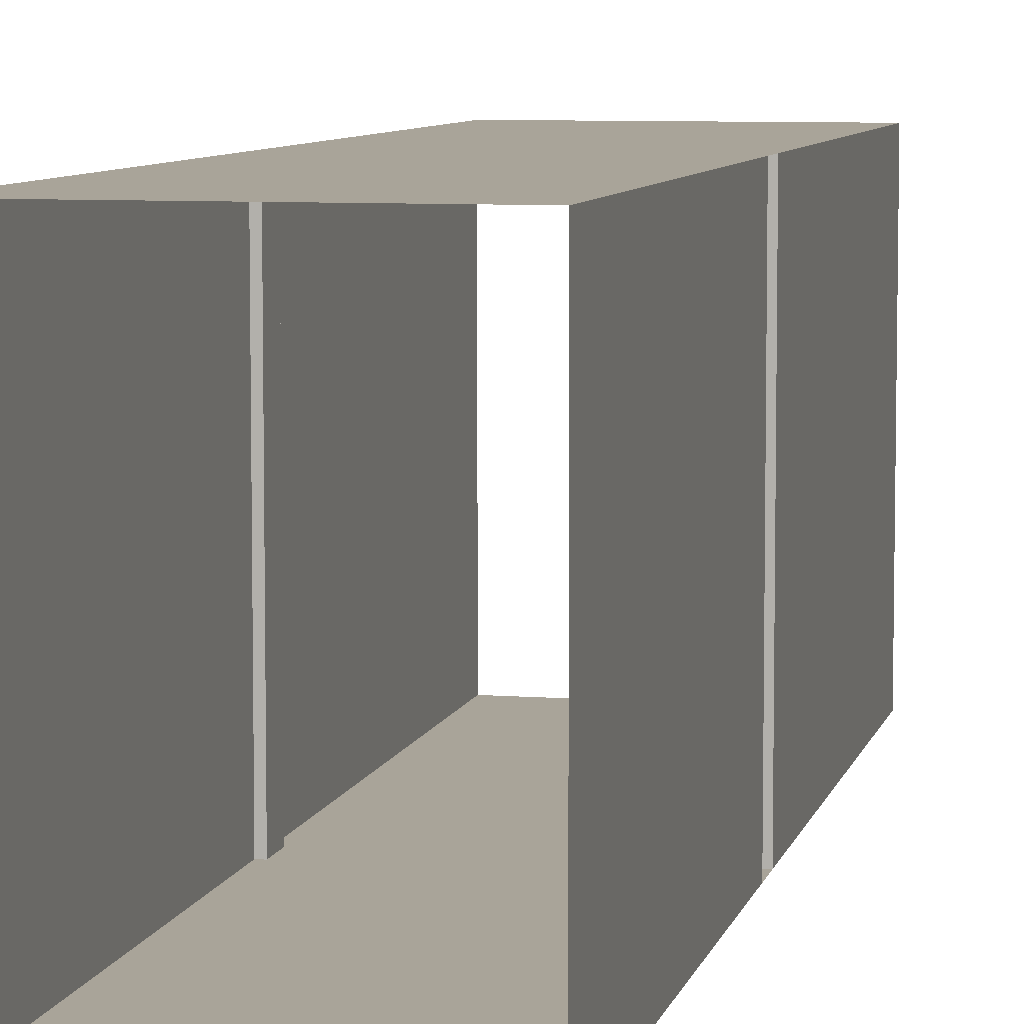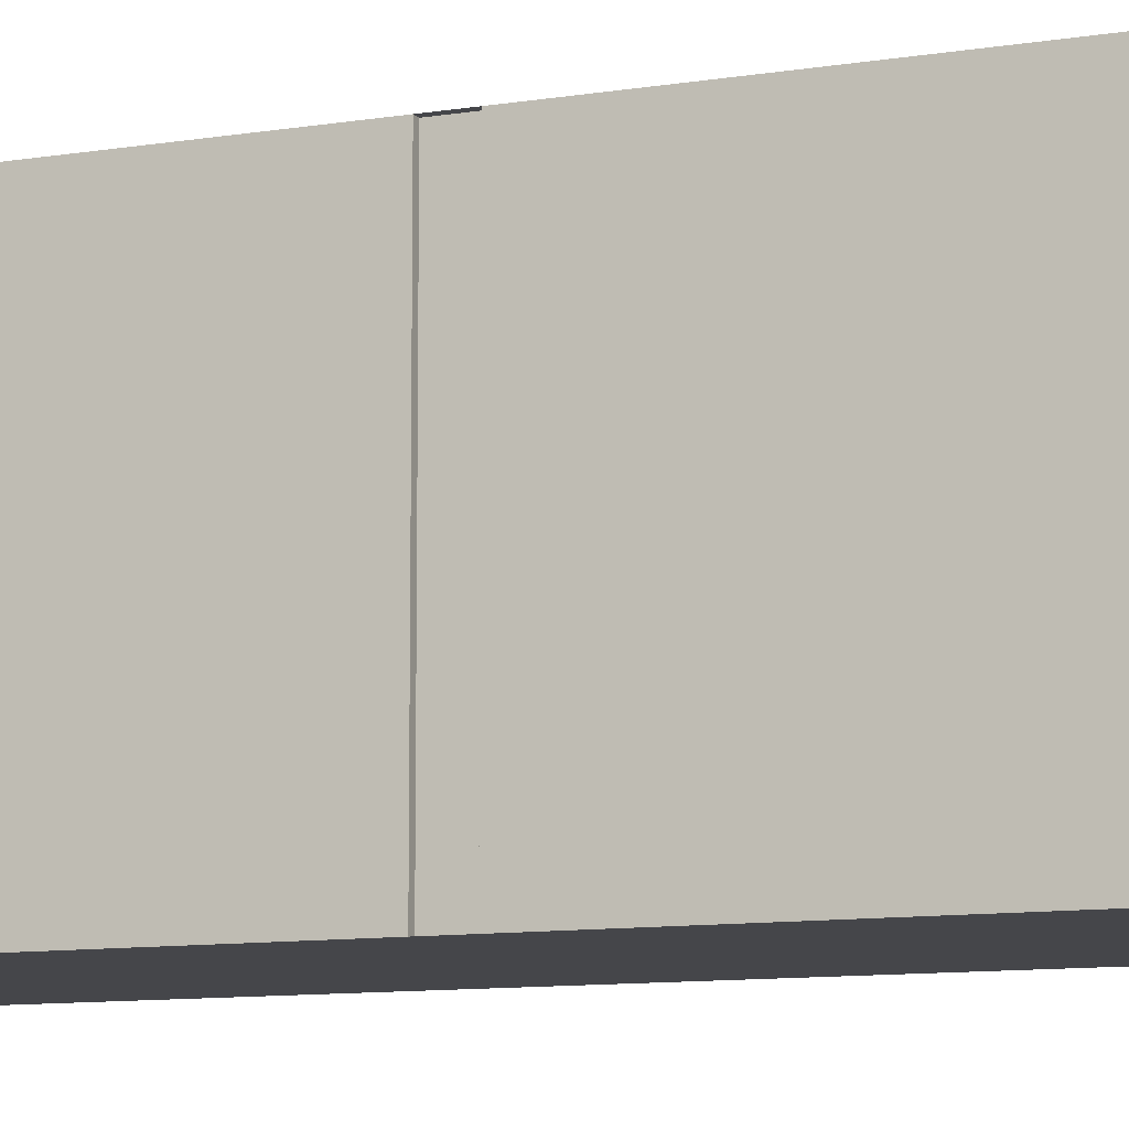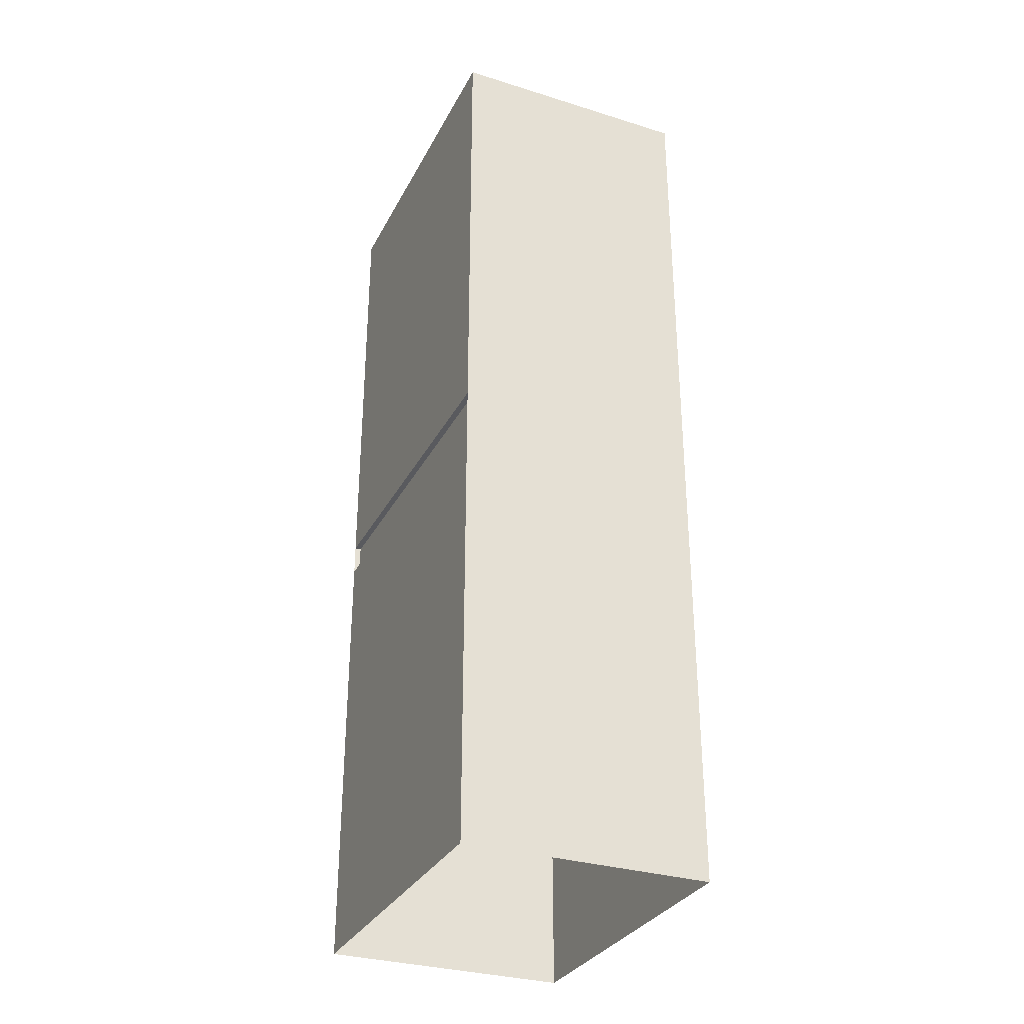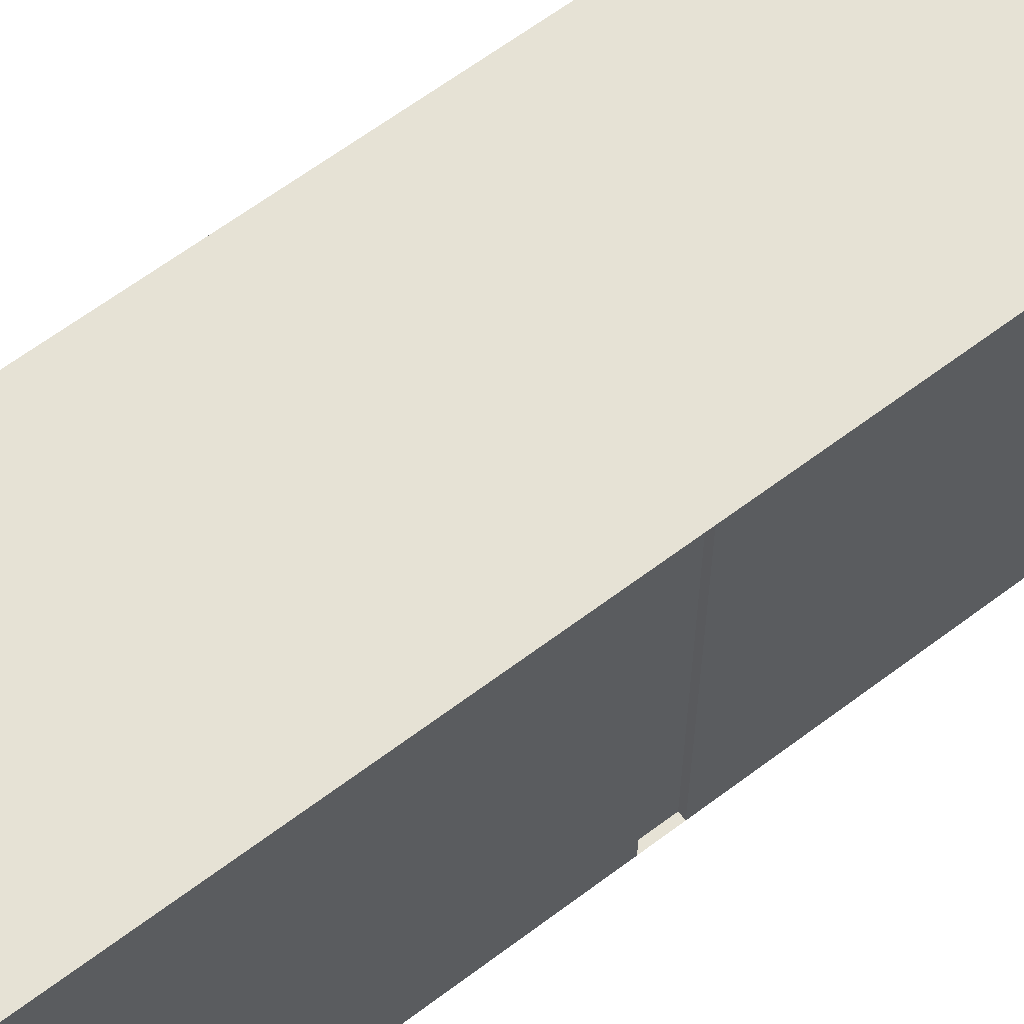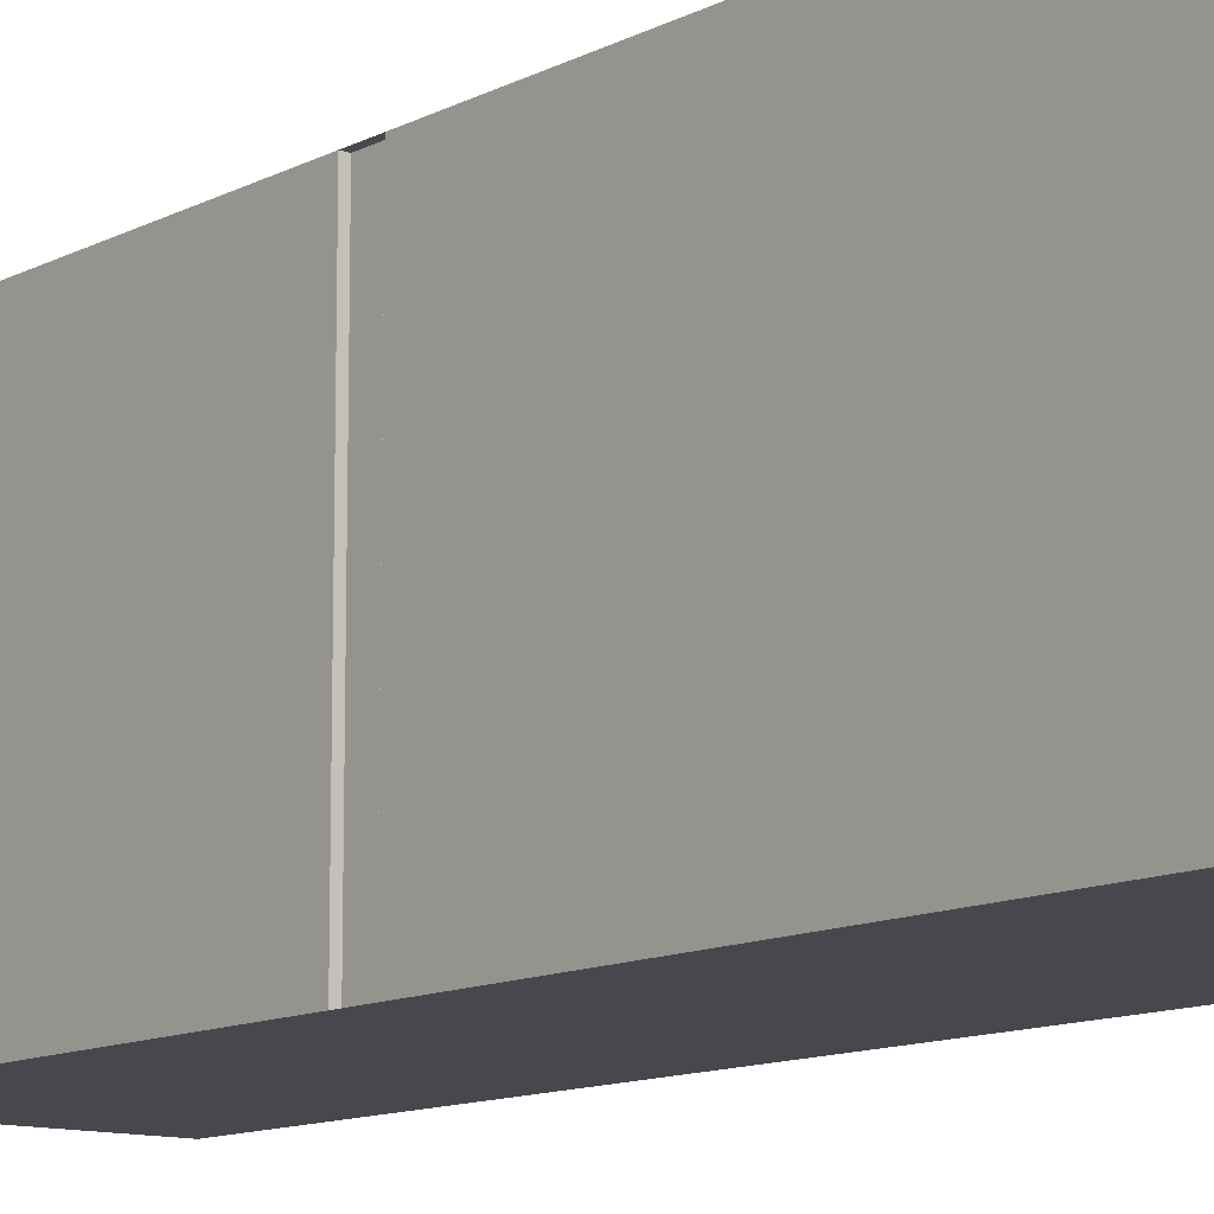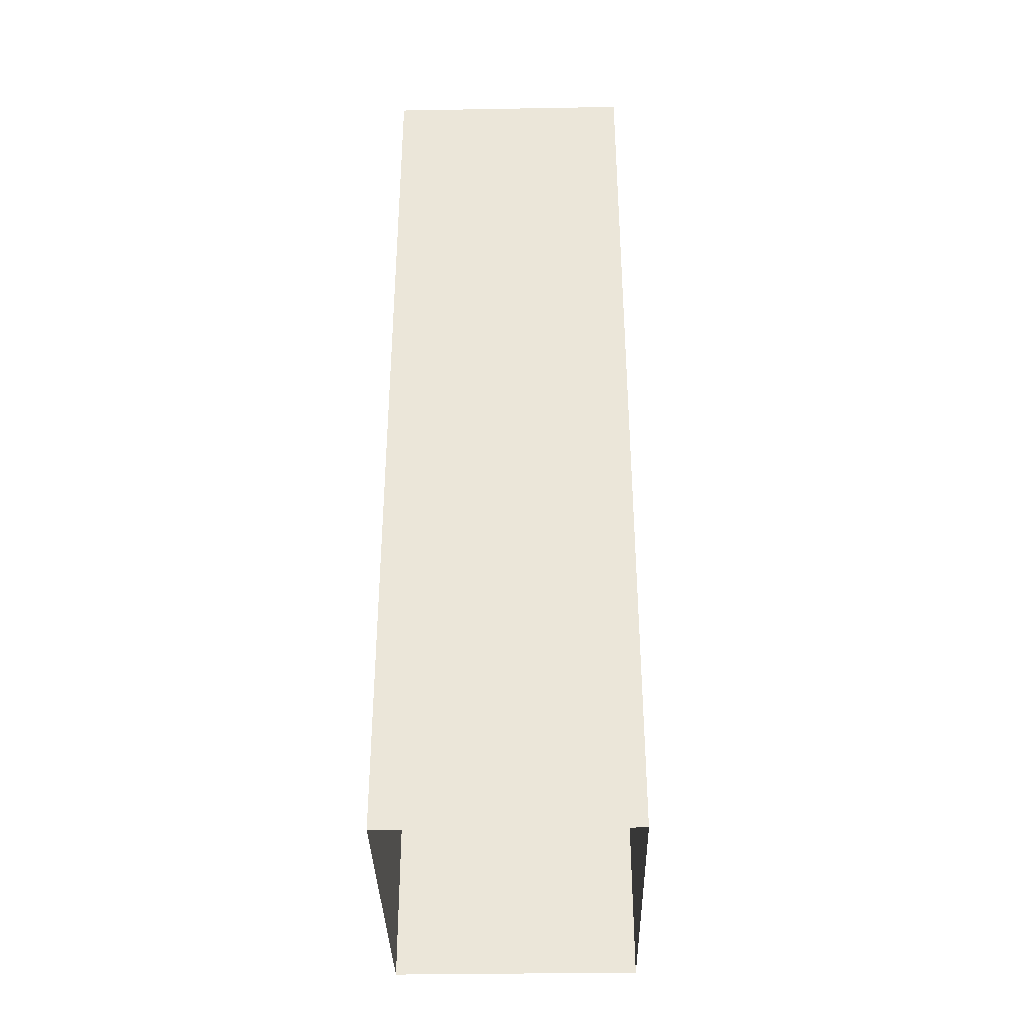
<metadata>
{"format":"obj","ext":"obj","renderer":"f3d","projection":"perspective","resolution":1024,"background":"white","views":[{"elev":7.2,"azim":12.5,"up":"+Y"},{"elev":-9.9,"azim":-67.0,"up":"+Y"},{"elev":-31.5,"azim":-23.7,"up":"+Z"},{"elev":64.0,"azim":52.8,"up":"+Y"},{"elev":-11.7,"azim":140.9,"up":"+Y"},{"elev":-35.7,"azim":-178.7,"up":"+Z"}]}
</metadata>
<code>
g Tunnela1
v -0.8 0 2
v -0.8 2.2 2
v -0.8 0 3
v -0.8 2.2 3
v -0.8 2.2 2.2
v -0.8 0 2.2
v -0.8 0 0.1
v -0.8 2.2 0.1
v -0.8 0.4 2.2
v -0.8 0.4 3
v -0.8 0.4 2
v -0.8 0.4 0.1
v -0.8 0 -2
v -0.8 2.2 -2
v -0.8 0 -3
v -0.8 2.2 -3
v -0.8 2.2 -2.2
v -0.8 0 -2.2
v -0.8 0 -0.1
v -0.8 2.2 -0.1
v -0.8 0.4 -2.2
v -0.8 0.4 -3
v -0.8 0.4 -2
v -0.8 0.4 -0.1
v -0.76 1 0.1
v -0.76 2.2 0.1
v -0.76 0 0.1
v -0.76 1 -0.1
v -0.76 2.2 -0.1
v -0.76 0 -0.1
v 0.8 0 2
v 0.8 2.2 2
v 0.8 0 3
v 0.8 2.2 3
v 0.8 2.2 2.2
v 0.8 0 2.2
v 0.8 0 0.1
v 0.8 2.2 0.1
v 0.8 0.4 2.2
v 0.8 0.4 3
v 0.8 0.4 2
v 0.8 0.4 0.1
v 0.8 0 -2
v 0.8 2.2 -2
v 0.8 0 -3
v 0.8 2.2 -3
v 0.8 2.2 -2.2
v 0.8 0 -2.2
v 0.8 0 -0.1
v 0.8 2.2 -0.1
v 0.8 0.4 -2.2
v 0.8 0.4 -3
v 0.8 0.4 -2
v 0.8 0.4 -0.1
v 0.76 1 0.1
v 0.76 2.2 0.1
v 0.76 0 0.1
v 0.76 1 -0.1
v 0.76 2.2 -0.1
v 0.76 0 -0.1
f 41 42 37 31 36 33 40 39
f 10 9 11 12 8 2 5 4
f 1 7 12 11 9 10 3 6
f 24 20 29 28 30 19
f 7 19 30 27
f 8 12 7 27 25 26
f 20 8 26 29
f 25 27 30 28 29 26
f 22 16 17 14 20 24 23 21
f 43 49 54 53 51 52 45 48
f 40 34 35 32 38 42 41 39
f 52 51 53 54 50 44 47 46
f 54 49 60 58 59 50
f 37 57 60 49
f 38 56 55 57 37 42
f 50 59 56 38
f 55 56 59 58 60 57
f 8 20 14 17 16 46 47 44 50 38 32 35 34 4 5 2
f 7 1 6 3 33 36 31 37 49 43 48 45 15 18 13 19
f 23 24 19 13 18 15 22 21

</code>
